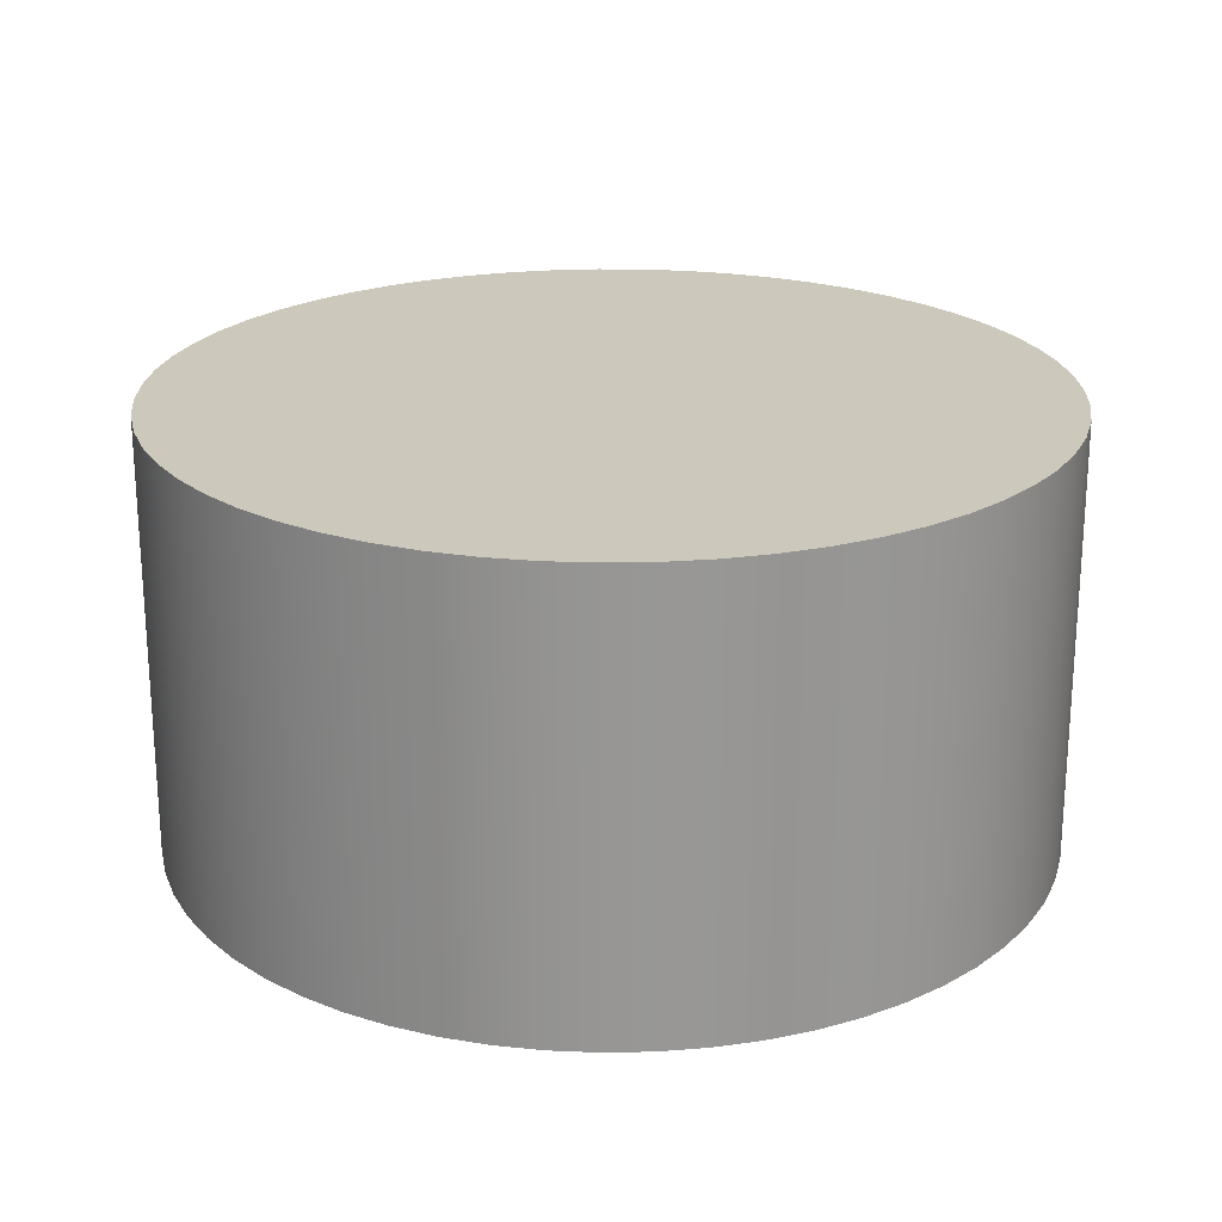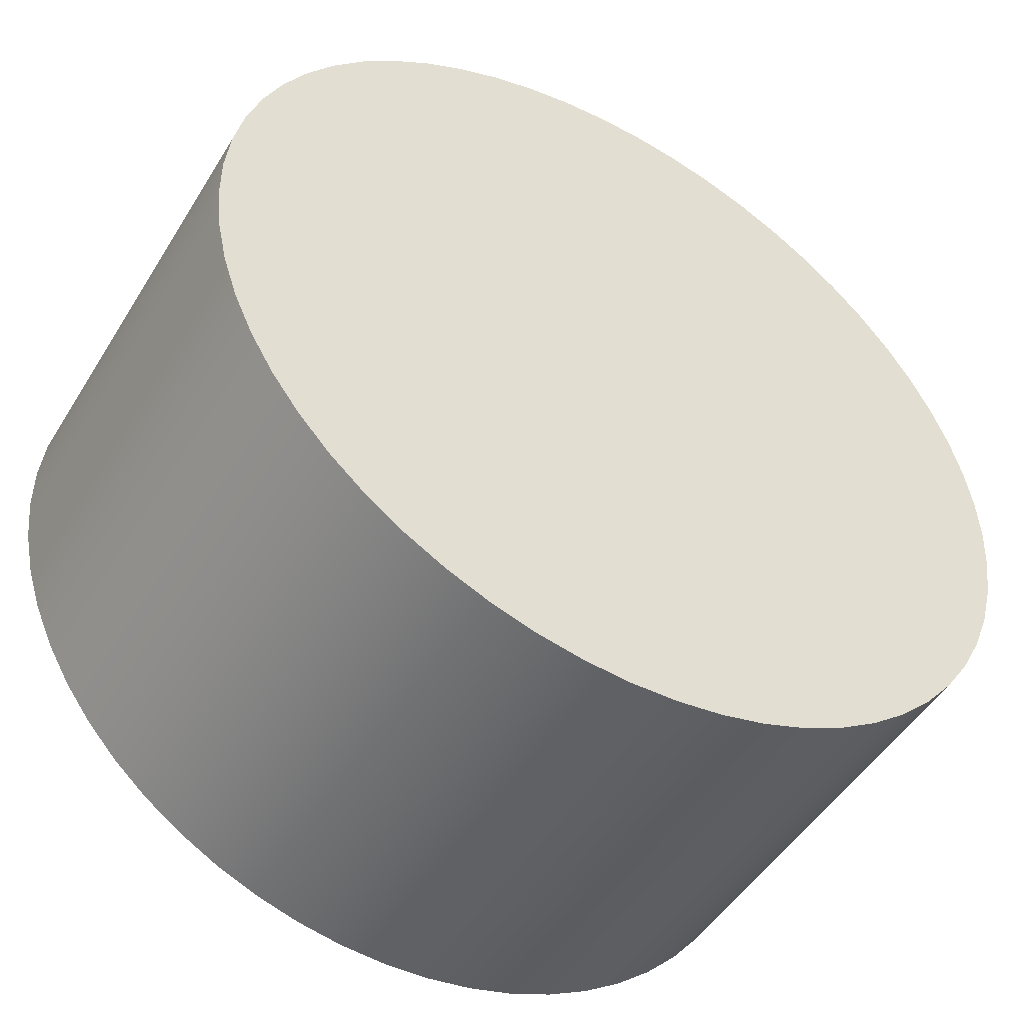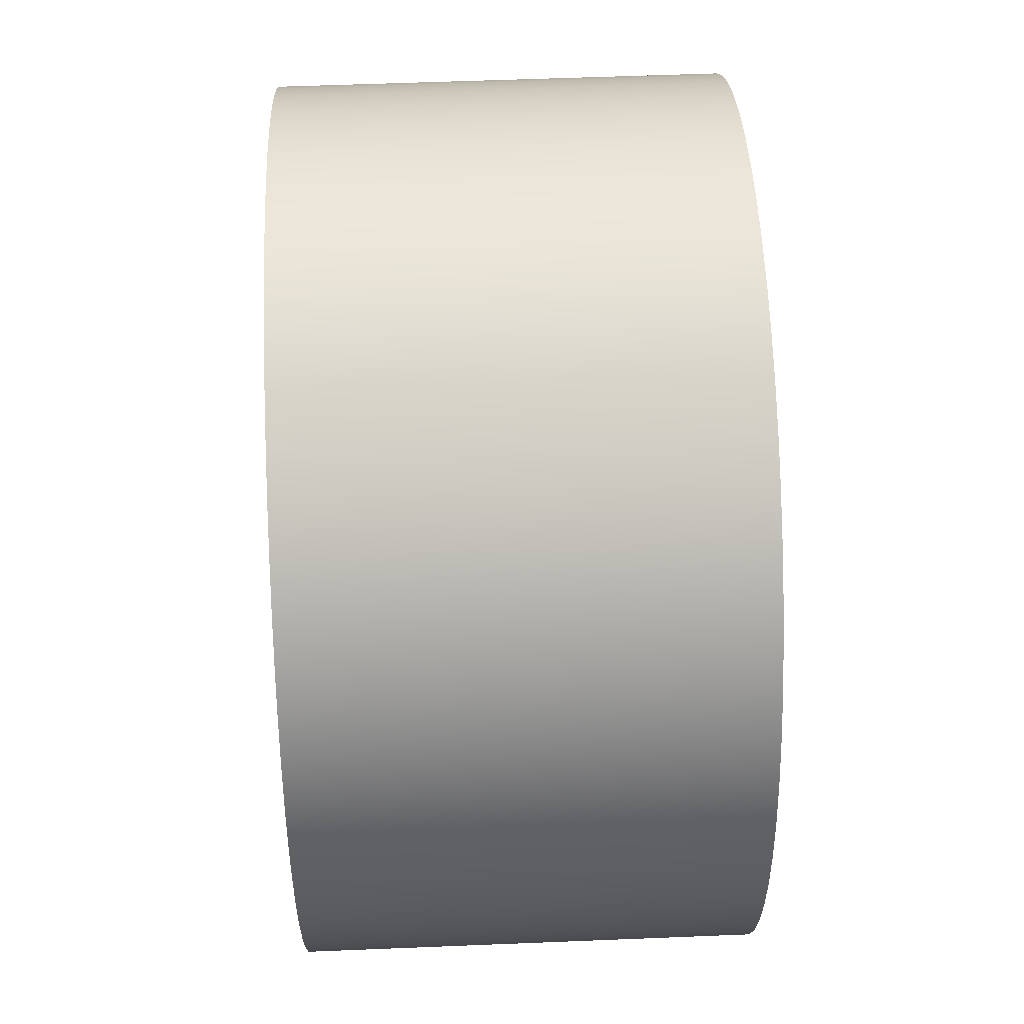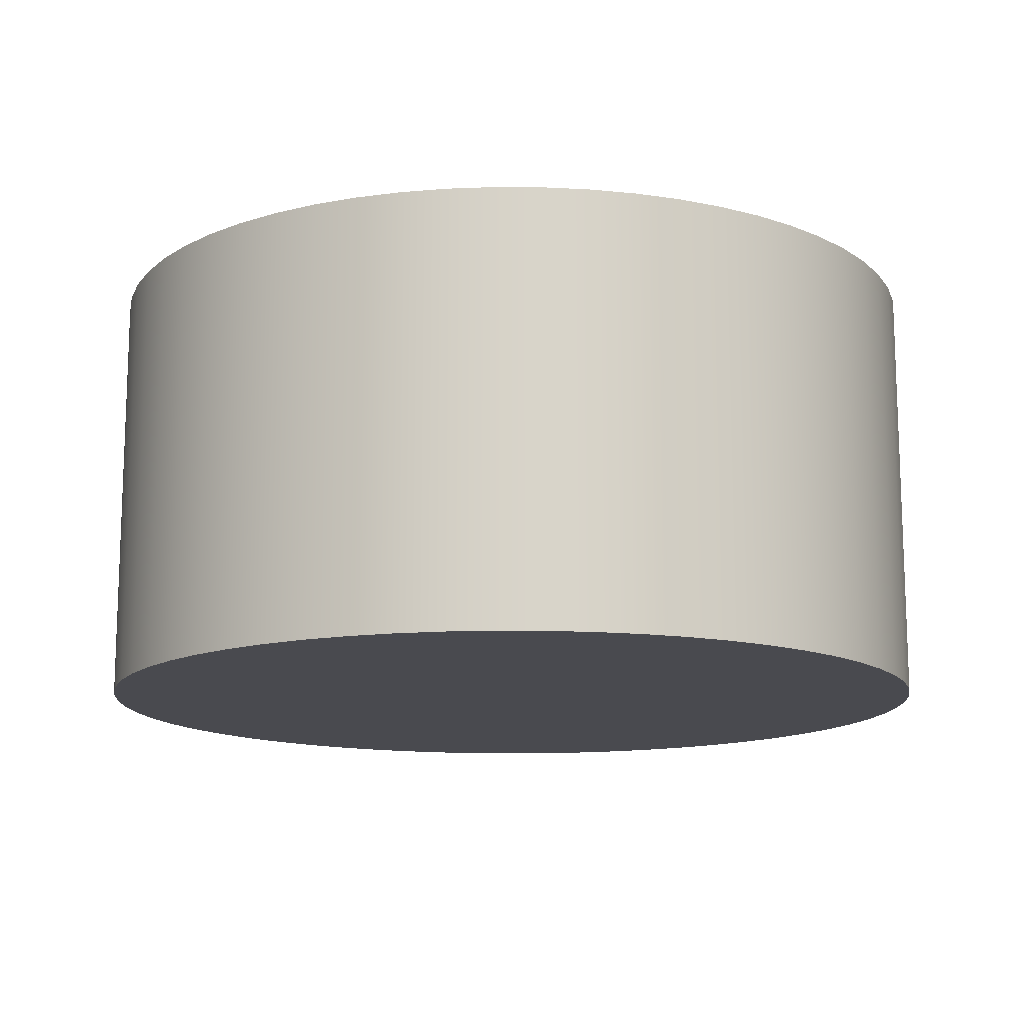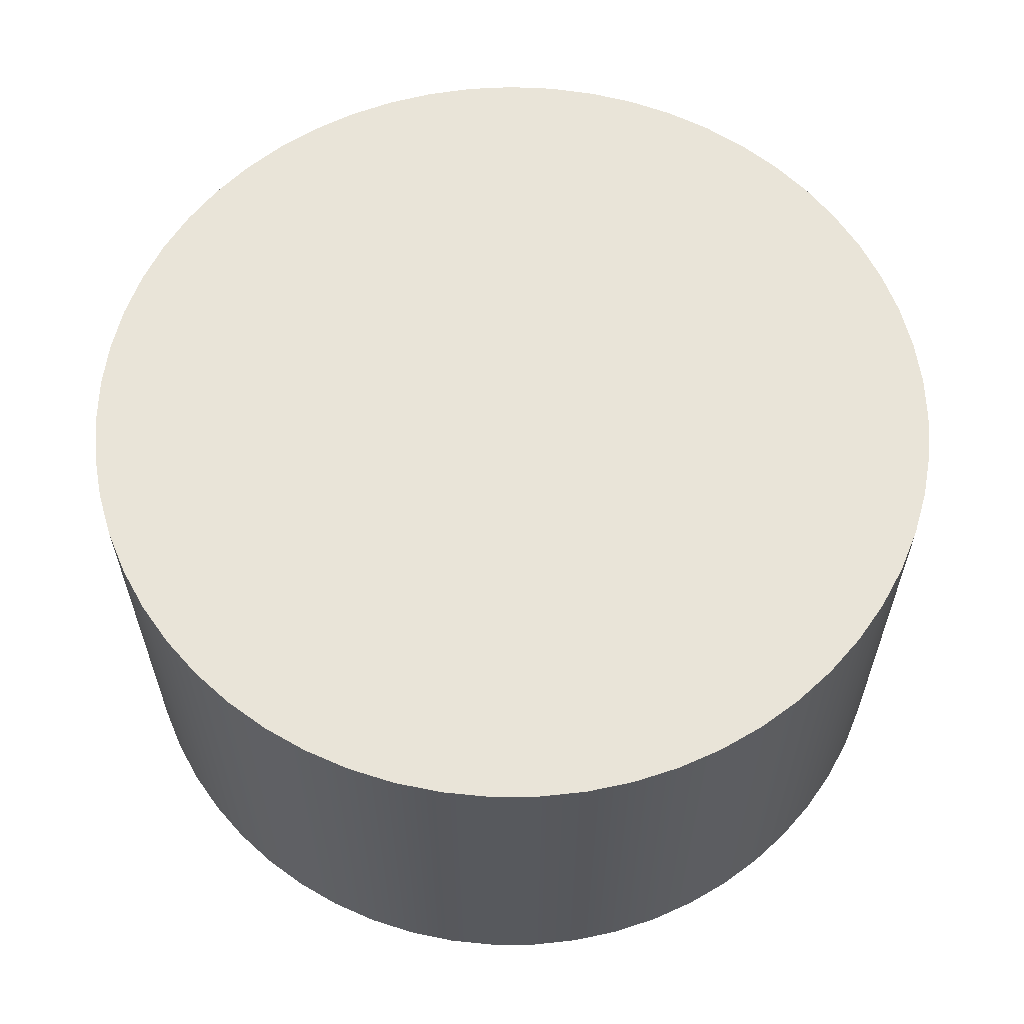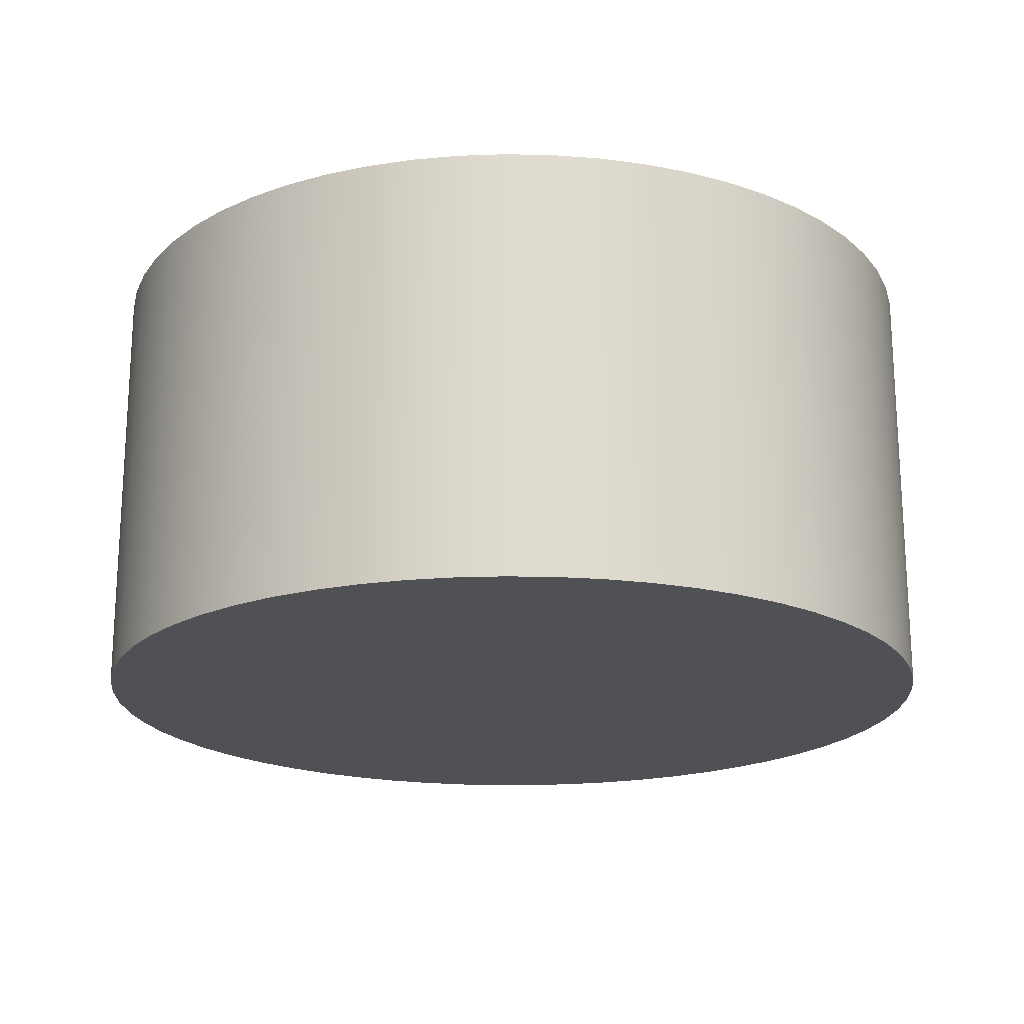
<metadata>
{"format":"obj","ext":"obj","renderer":"f3d","projection":"perspective","resolution":1024,"background":"white","views":[{"elev":22.2,"azim":8.9,"up":"+Y"},{"elev":-48.5,"azim":149.7,"up":"+Z"},{"elev":53.5,"azim":-92.5,"up":"+Z"},{"elev":-13.6,"azim":101.4,"up":"+Y"},{"elev":60.5,"azim":-20.0,"up":"+Y"},{"elev":-19.6,"azim":87.8,"up":"+Y"}]}
</metadata>
<code>
v -0.05 0.1 6.123e-18
v -0.04972 0.1 0.005315
v -0.04887 0.1 0.01057
v -0.04747 0.1 0.0157
v -0.04553 0.1 0.02066
v -0.04308 0.1 0.02538
v -0.04014 0.1 0.02982
v -0.03674 0.1 0.03392
v -0.03293 0.1 0.03763
v -0.02874 0.1 0.04092
v -0.02423 0.1 0.04374
v -0.01944 0.1 0.04607
v -0.01443 0.1 0.04787
v -0.009264 0.1 0.04913
v -0.003989 0.1 0.04984
v 0.001331 0.1 0.04998
v 0.006636 0.1 0.04956
v 0.01187 0.1 0.04857
v 0.01696 0.1 0.04704
v 0.02187 0.1 0.04497
v 0.02652 0.1 0.04239
v 0.03088 0.1 0.03933
v 0.03488 0.1 0.03582
v 0.03849 0.1 0.03191
v 0.04167 0.1 0.02764
v 0.04437 0.1 0.02305
v 0.04657 0.1 0.01821
v 0.04824 0.1 0.01316
v 0.04936 0.1 0.007953
v 0.04993 0.1 0.002661
v 0.04993 0.1 -0.002661
v 0.04936 0.1 -0.007953
v 0.04824 0.1 -0.01316
v 0.04657 0.1 -0.01821
v 0.04437 0.1 -0.02305
v 0.04167 0.1 -0.02764
v 0.03849 0.1 -0.03191
v 0.03488 0.1 -0.03582
v 0.03088 0.1 -0.03933
v 0.02652 0.1 -0.04239
v 0.02187 0.1 -0.04497
v 0.01696 0.1 -0.04704
v 0.01187 0.1 -0.04857
v 0.006636 0.1 -0.04956
v 0.001331 0.1 -0.04998
v -0.003989 0.1 -0.04984
v -0.009264 0.1 -0.04913
v -0.01443 0.1 -0.04787
v -0.01944 0.1 -0.04607
v -0.02423 0.1 -0.04374
v -0.02874 0.1 -0.04092
v -0.03293 0.1 -0.03763
v -0.03674 0.1 -0.03392
v -0.04014 0.1 -0.02982
v -0.04308 0.1 -0.02538
v -0.04553 0.1 -0.02066
v -0.04747 0.1 -0.0157
v -0.04887 0.1 -0.01057
v -0.04972 0.1 -0.005315
v -0.05 0.05 6.123e-18
v -0.04972 0.05 -0.005315
v -0.04887 0.05 -0.01057
v -0.04747 0.05 -0.0157
v -0.04553 0.05 -0.02066
v -0.04308 0.05 -0.02538
v -0.04014 0.05 -0.02982
v -0.03674 0.05 -0.03392
v -0.03293 0.05 -0.03763
v -0.02874 0.05 -0.04092
v -0.02423 0.05 -0.04374
v -0.01944 0.05 -0.04607
v -0.01443 0.05 -0.04787
v -0.009264 0.05 -0.04913
v -0.003989 0.05 -0.04984
v 0.001331 0.05 -0.04998
v 0.006636 0.05 -0.04956
v 0.01187 0.05 -0.04857
v 0.01696 0.05 -0.04704
v 0.02187 0.05 -0.04497
v 0.02652 0.05 -0.04239
v 0.03088 0.05 -0.03933
v 0.03488 0.05 -0.03582
v 0.03849 0.05 -0.03191
v 0.04167 0.05 -0.02764
v 0.04437 0.05 -0.02305
v 0.04657 0.05 -0.01821
v 0.04824 0.05 -0.01316
v 0.04936 0.05 -0.007953
v 0.04993 0.05 -0.002661
v 0.04993 0.05 0.002661
v 0.04936 0.05 0.007953
v 0.04824 0.05 0.01316
v 0.04657 0.05 0.01821
v 0.04437 0.05 0.02305
v 0.04167 0.05 0.02764
v 0.03849 0.05 0.03191
v 0.03488 0.05 0.03582
v 0.03088 0.05 0.03933
v 0.02652 0.05 0.04239
v 0.02187 0.05 0.04497
v 0.01696 0.05 0.04704
v 0.01187 0.05 0.04857
v 0.006636 0.05 0.04956
v 0.001331 0.05 0.04998
v -0.003989 0.05 0.04984
v -0.009264 0.05 0.04913
v -0.01443 0.05 0.04787
v -0.01944 0.05 0.04607
v -0.02423 0.05 0.04374
v -0.02874 0.05 0.04092
v -0.03293 0.05 0.03763
v -0.03674 0.05 0.03392
v -0.04014 0.05 0.02982
v -0.04308 0.05 0.02538
v -0.04553 0.05 0.02066
v -0.04747 0.05 0.0157
v -0.04887 0.05 0.01057
v -0.04972 0.05 0.005315
v -0.05 0.05 6.123e-18
v -0.04972 0.05 0.005315
v -0.04887 0.05 0.01057
v -0.04747 0.05 0.0157
v -0.04553 0.05 0.02066
v -0.04308 0.05 0.02538
v -0.04014 0.05 0.02982
v -0.03674 0.05 0.03392
v -0.03293 0.05 0.03763
v -0.02874 0.05 0.04092
v -0.02423 0.05 0.04374
v -0.01944 0.05 0.04607
v -0.01443 0.05 0.04787
v -0.009264 0.05 0.04913
v -0.003989 0.05 0.04984
v 0.001331 0.05 0.04998
v 0.006636 0.05 0.04956
v 0.01187 0.05 0.04857
v 0.01696 0.05 0.04704
v 0.02187 0.05 0.04497
v 0.02652 0.05 0.04239
v 0.03088 0.05 0.03933
v 0.03488 0.05 0.03582
v 0.03849 0.05 0.03191
v 0.04167 0.05 0.02764
v 0.04437 0.05 0.02305
v 0.04657 0.05 0.01821
v 0.04824 0.05 0.01316
v 0.04936 0.05 0.007953
v 0.04993 0.05 0.002661
v 0.04993 0.05 -0.002661
v 0.04936 0.05 -0.007953
v 0.04824 0.05 -0.01316
v 0.04657 0.05 -0.01821
v 0.04437 0.05 -0.02305
v 0.04167 0.05 -0.02764
v 0.03849 0.05 -0.03191
v 0.03488 0.05 -0.03582
v 0.03088 0.05 -0.03933
v 0.02652 0.05 -0.04239
v 0.02187 0.05 -0.04497
v 0.01696 0.05 -0.04704
v 0.01187 0.05 -0.04857
v 0.006636 0.05 -0.04956
v 0.001331 0.05 -0.04998
v -0.003989 0.05 -0.04984
v -0.009264 0.05 -0.04913
v -0.01443 0.05 -0.04787
v -0.01944 0.05 -0.04607
v -0.02423 0.05 -0.04374
v -0.02874 0.05 -0.04092
v -0.03293 0.05 -0.03763
v -0.03674 0.05 -0.03392
v -0.04014 0.05 -0.02982
v -0.04308 0.05 -0.02538
v -0.04553 0.05 -0.02066
v -0.04747 0.05 -0.0157
v -0.04887 0.05 -0.01057
v -0.04972 0.05 -0.005315
v -0.05 0.1 6.123e-18
v -0.04972 0.1 -0.005315
v -0.04887 0.1 -0.01057
v -0.04747 0.1 -0.0157
v -0.04553 0.1 -0.02066
v -0.04308 0.1 -0.02538
v -0.04014 0.1 -0.02982
v -0.03674 0.1 -0.03392
v -0.03293 0.1 -0.03763
v -0.02874 0.1 -0.04092
v -0.02423 0.1 -0.04374
v -0.01944 0.1 -0.04607
v -0.01443 0.1 -0.04787
v -0.009264 0.1 -0.04913
v -0.003989 0.1 -0.04984
v 0.001331 0.1 -0.04998
v 0.006636 0.1 -0.04956
v 0.01187 0.1 -0.04857
v 0.01696 0.1 -0.04704
v 0.02187 0.1 -0.04497
v 0.02652 0.1 -0.04239
v 0.03088 0.1 -0.03933
v 0.03488 0.1 -0.03582
v 0.03849 0.1 -0.03191
v 0.04167 0.1 -0.02764
v 0.04437 0.1 -0.02305
v 0.04657 0.1 -0.01821
v 0.04824 0.1 -0.01316
v 0.04936 0.1 -0.007953
v 0.04993 0.1 -0.002661
v 0.04993 0.1 0.002661
v 0.04936 0.1 0.007953
v 0.04824 0.1 0.01316
v 0.04657 0.1 0.01821
v 0.04437 0.1 0.02305
v 0.04167 0.1 0.02764
v 0.03849 0.1 0.03191
v 0.03488 0.1 0.03582
v 0.03088 0.1 0.03933
v 0.02652 0.1 0.04239
v 0.02187 0.1 0.04497
v 0.01696 0.1 0.04704
v 0.01187 0.1 0.04857
v 0.006636 0.1 0.04956
v 0.001331 0.1 0.04998
v -0.003989 0.1 0.04984
v -0.009264 0.1 0.04913
v -0.01443 0.1 0.04787
v -0.01944 0.1 0.04607
v -0.02423 0.1 0.04374
v -0.02874 0.1 0.04092
v -0.03293 0.1 0.03763
v -0.03674 0.1 0.03392
v -0.04014 0.1 0.02982
v -0.04308 0.1 0.02538
v -0.04553 0.1 0.02066
v -0.04747 0.1 0.0157
v -0.04887 0.1 0.01057
v -0.04972 0.1 0.005315
v -0.05 0.05 6.123e-18
v -0.05 0.1 6.123e-18
f 2 30 1
f 1 30 31
f 1 31 59
f 59 31 32
f 59 32 58
f 58 32 33
f 58 33 57
f 57 33 34
f 57 34 56
f 56 34 35
f 56 35 55
f 55 35 36
f 55 36 54
f 54 36 37
f 54 37 53
f 53 37 38
f 53 38 52
f 52 38 39
f 52 39 51
f 51 39 40
f 51 40 50
f 50 40 41
f 50 41 49
f 49 41 42
f 49 42 48
f 48 42 43
f 48 43 47
f 47 43 44
f 47 44 46
f 46 44 45
f 30 2 29
f 29 2 3
f 29 3 28
f 28 3 4
f 28 4 27
f 27 4 5
f 27 5 26
f 26 5 6
f 26 6 25
f 25 6 7
f 25 7 24
f 24 7 8
f 24 8 23
f 23 8 9
f 23 9 22
f 22 9 10
f 22 10 21
f 21 10 11
f 21 11 20
f 20 11 12
f 20 12 19
f 19 12 13
f 19 13 18
f 18 13 14
f 18 14 17
f 17 14 15
f 17 15 16
f 61 89 60
f 60 89 90
f 60 90 118
f 118 90 91
f 118 91 117
f 117 91 92
f 117 92 116
f 116 92 93
f 116 93 115
f 115 93 94
f 115 94 114
f 114 94 95
f 114 95 113
f 113 95 96
f 113 96 112
f 112 96 97
f 112 97 111
f 111 97 98
f 111 98 110
f 110 98 99
f 110 99 109
f 109 99 100
f 109 100 108
f 108 100 101
f 108 101 107
f 107 101 102
f 107 102 106
f 106 102 103
f 106 103 105
f 105 103 104
f 89 61 88
f 88 61 62
f 88 62 87
f 87 62 63
f 87 63 86
f 86 63 64
f 86 64 85
f 85 64 65
f 85 65 84
f 84 65 66
f 84 66 83
f 83 66 67
f 83 67 82
f 82 67 68
f 82 68 81
f 81 68 69
f 81 69 80
f 80 69 70
f 80 70 79
f 79 70 71
f 79 71 78
f 78 71 72
f 78 72 77
f 77 72 73
f 77 73 76
f 76 73 74
f 76 74 75
f 120 236 119
f 119 236 238
f 237 178 177
f 177 178 179
f 177 179 180
f 120 121 236
f 236 121 235
f 235 121 122
f 235 122 234
f 234 122 123
f 234 123 233
f 233 123 124
f 233 124 232
f 232 124 125
f 232 125 231
f 231 125 126
f 231 126 230
f 230 126 127
f 230 127 229
f 229 127 128
f 229 128 228
f 228 128 129
f 228 129 227
f 227 129 130
f 227 130 226
f 226 130 131
f 226 131 225
f 225 131 132
f 225 132 224
f 224 132 133
f 224 133 223
f 223 133 134
f 223 134 222
f 222 134 135
f 222 135 221
f 221 135 136
f 221 136 220
f 220 136 137
f 220 137 219
f 219 137 138
f 219 138 218
f 218 138 139
f 218 139 217
f 217 139 140
f 217 140 216
f 216 140 141
f 216 141 215
f 215 141 142
f 215 142 214
f 214 142 143
f 214 143 213
f 213 143 144
f 213 144 212
f 212 144 145
f 212 145 211
f 211 145 146
f 211 146 210
f 210 146 147
f 210 147 209
f 209 147 148
f 209 148 208
f 208 148 149
f 208 149 207
f 207 149 150
f 207 150 206
f 206 150 151
f 206 151 205
f 205 151 152
f 205 152 204
f 204 152 153
f 204 153 203
f 203 153 154
f 203 154 202
f 202 154 155
f 202 155 201
f 201 155 156
f 201 156 200
f 200 156 157
f 200 157 199
f 199 157 158
f 199 158 198
f 198 158 159
f 198 159 197
f 197 159 160
f 197 160 196
f 196 160 161
f 196 161 195
f 195 161 162
f 195 162 194
f 194 162 163
f 194 163 193
f 193 163 164
f 193 164 192
f 192 164 165
f 192 165 191
f 191 165 166
f 191 166 190
f 190 166 167
f 190 167 189
f 189 167 168
f 189 168 188
f 188 168 169
f 188 169 187
f 187 169 170
f 187 170 186
f 186 170 171
f 186 171 185
f 185 171 172
f 185 172 184
f 184 172 173
f 184 173 183
f 183 173 174
f 183 174 182
f 182 174 175
f 182 175 181
f 181 175 176
f 181 176 180
f 180 176 177

</code>
